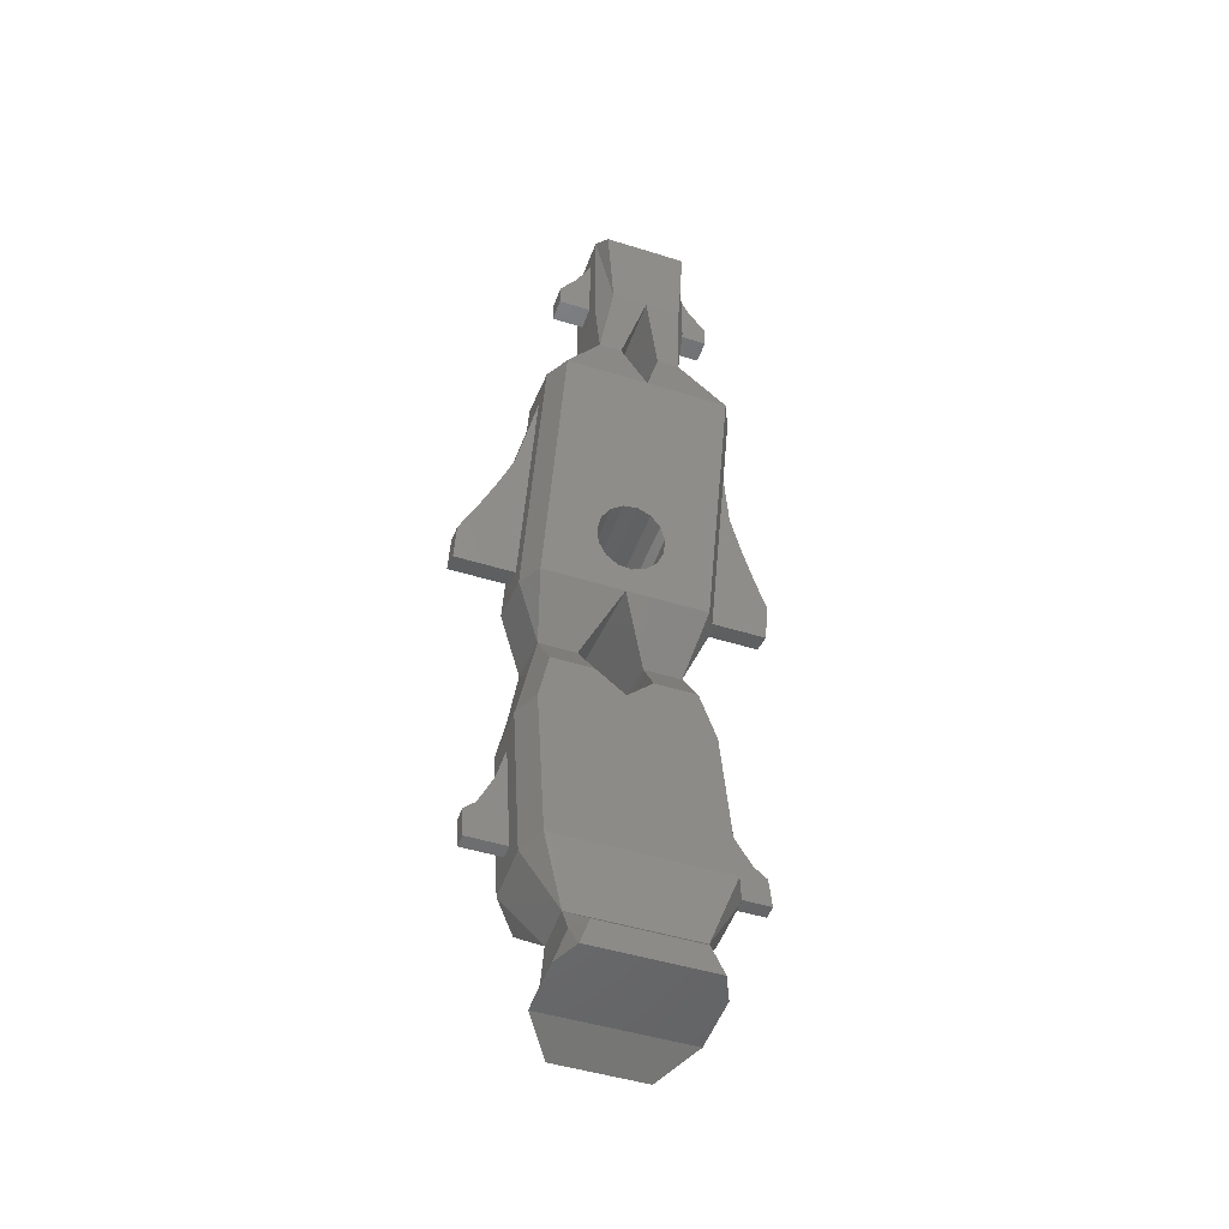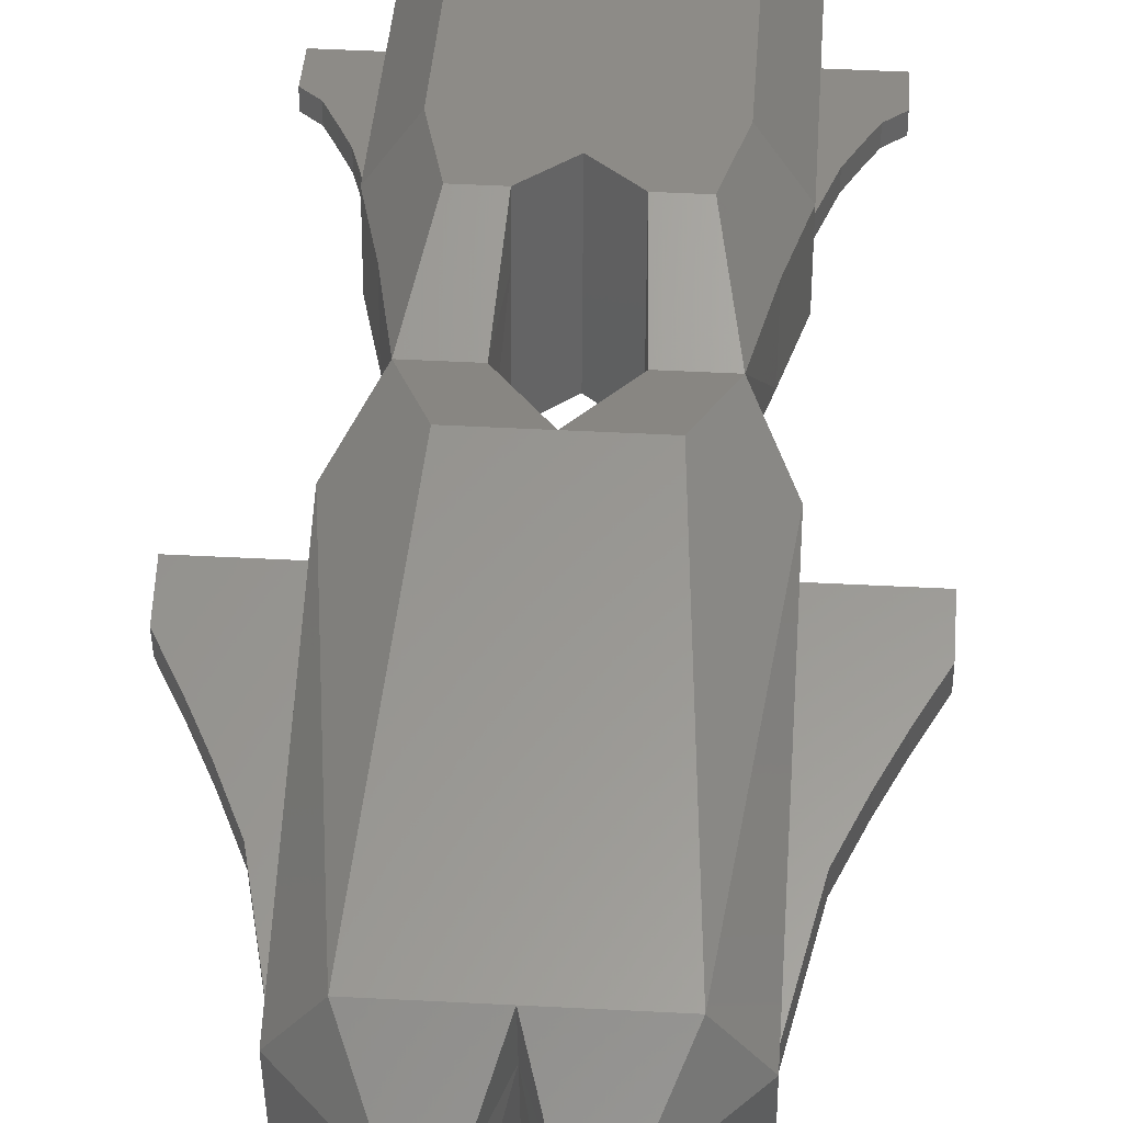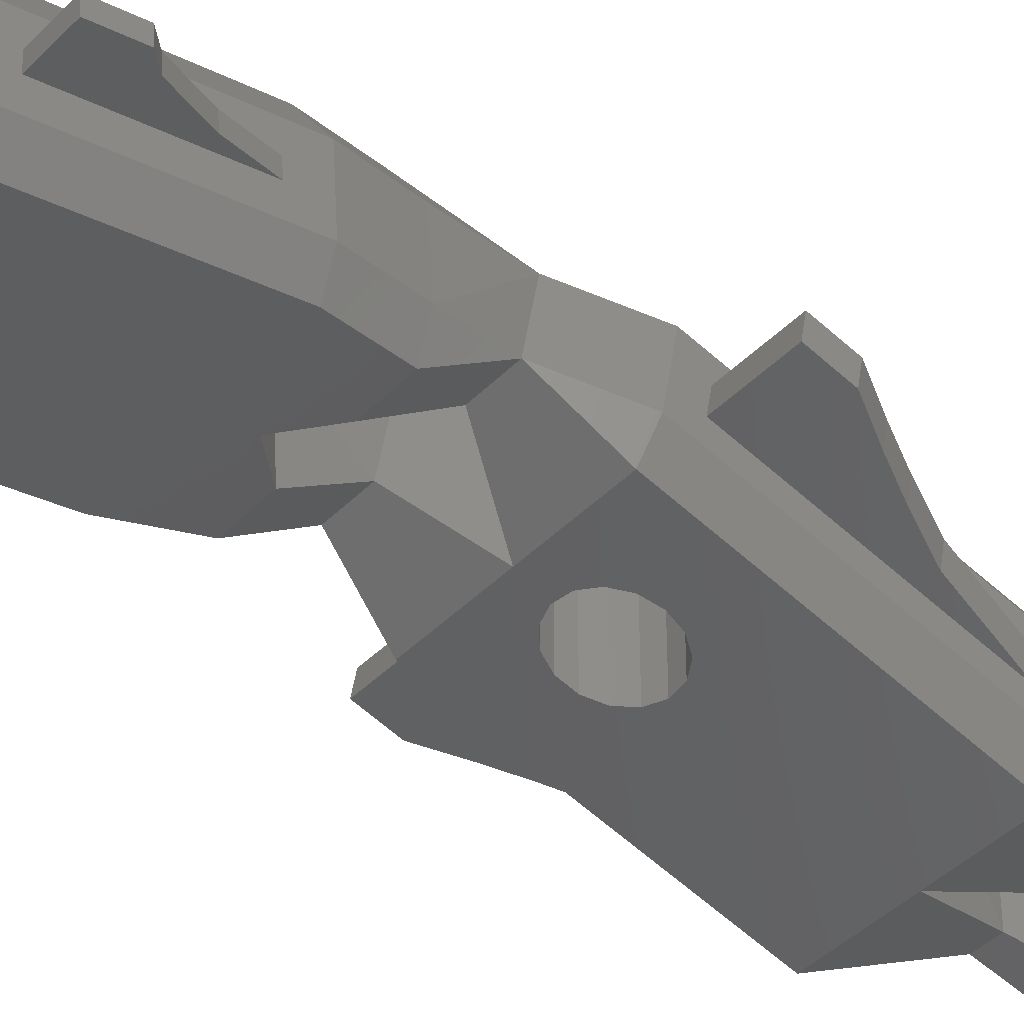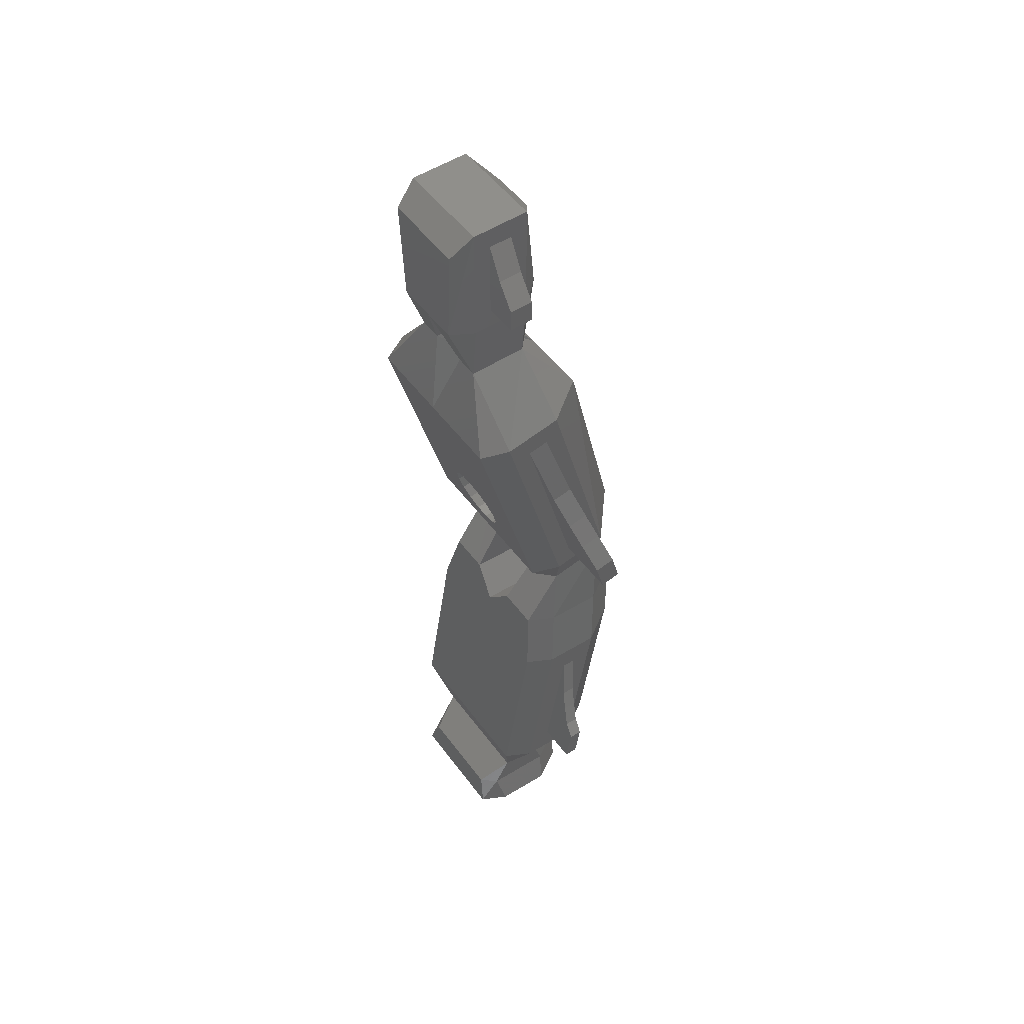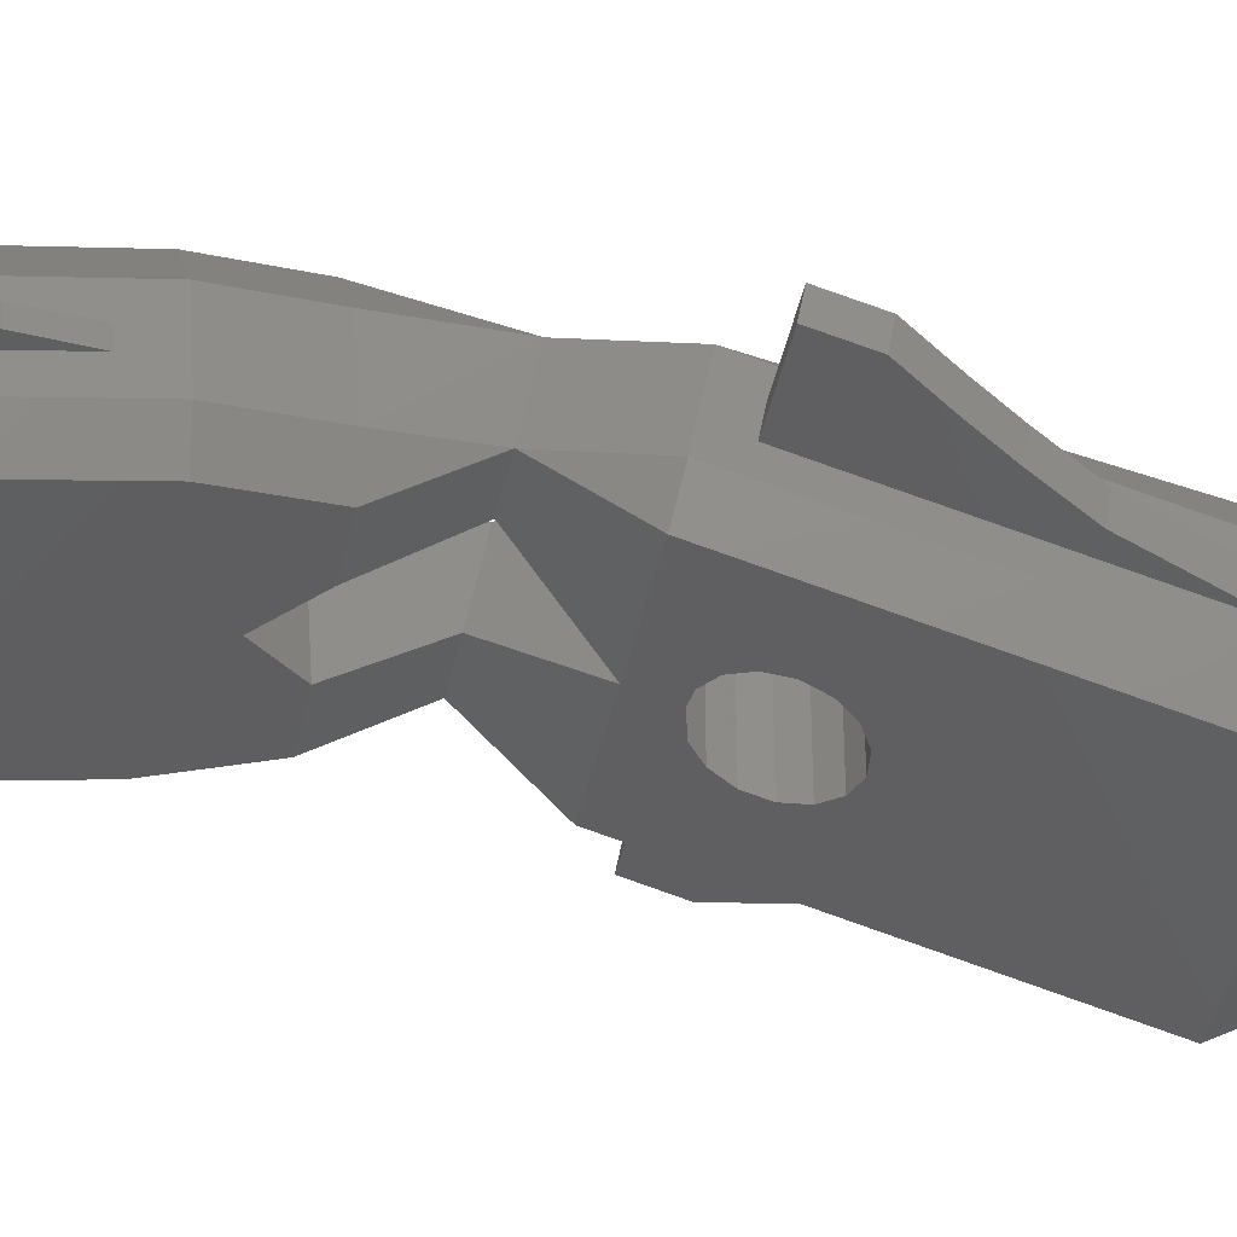
<metadata>
{"format":"stl","ext":"stl","renderer":"f3d","projection":"perspective","resolution":1024,"background":"white","views":[{"elev":-47.2,"azim":160.5,"up":"+Y"},{"elev":43.8,"azim":-176.4,"up":"+Z"},{"elev":-40.8,"azim":50.9,"up":"+Z"},{"elev":51.3,"azim":-125.3,"up":"+Y"},{"elev":-40.8,"azim":78.4,"up":"+Z"}]}
</metadata>
<code>
# stl→obj: 258 verts, 520 faces
v -6.687 4.698 4.521
v -6.931 4.282 4.636
v -6.931 5.692 4.245
v -6.931 4.443 5.532
v -6.931 5.853 5.141
v -4.919 4.282 4.636
v -6.206 4.443 5.532
v -4.221 4.282 4.636
v -4.221 4.443 5.532
v -4.919 4.443 5.532
v -5.608 4.443 5.532
v -6.206 4.698 4.521
v -5.608 4.698 4.521
v -5.162 4.698 4.521
v -6.687 5.525 4.292
v -6.206 6.977 3.889
v -6.206 7.138 4.784
v -5.608 8.29 4.465
v -4.919 9.772 4.054
v -4.221 12.94 3.176
v -4.221 12.78 2.28
v -4.221 13.61 1.215
v -4.221 3.613 6.597
v -4.221 14.05 3.701
v -4.221 3.166 4.111
v -4.919 9.611 3.158
v -5.162 8.42 3.489
v -5.421 7.862 3.643
v -6.028 6.695 3.967
v -5.608 8.129 3.569
v -3.664 13.4 0.04579
v -1.876 16.61 0.9812
v -1.876 16.61 3.529
v -3.012 14.38 5.487
v -2.166 3.934 8.383
v -3.11 1.077 7.301
v -3.11 0.6305 4.814
v -3.664 2.955 2.942
v -0.1568 6.992 1.822
v 0 13.4 0.04579
v 1.004 6.615 1.927
v 3.664 13.4 0.04579
v 1.37 4.89 2.405
v 3.664 2.955 2.942
v -1.467 5.812 2.15
v 0.4635 6.927 1.841
v -1.467 5.188 2.323
v -1.214 4.618 2.481
v 0 2.955 2.942
v -0.1568 4.008 2.65
v -0.75 4.201 2.596
v 0.4635 4.073 2.632
v 1.37 6.11 2.067
v 1.5 5.5 2.236
v 1.004 4.385 2.545
v -0.75 6.799 1.876
v -1.214 6.382 1.992
v -0.8675 16.61 0.9812
v -1.575 19.27 0
v 0 19.27 0
v -2.131 19.27 0.9812
v -2.131 19.27 3.529
v -0.9224 19.27 4.793
v 0 19.27 5.02
v -0.8675 16.61 3.529
v 0 14.38 5.487
v 2.166 3.934 8.383
v 0 3.934 8.383
v 3.012 14.38 5.487
v -1.417 1.077 7.301
v -2.441 -2.189 8.64
v -1.227 -2.189 8.64
v -3.65 -2.071 6.833
v -3.65 -1.907 4.316
v -1.417 0.6305 4.814
v -3.094 -1.83 3.133
v -1.227 -1.83 3.133
v 0 3.166 4.111
v 1.417 0.6305 4.814
v 3.11 0.6305 4.814
v 4.221 3.166 4.111
v 4.221 13.61 1.215
v 1.876 16.61 0.9812
v 0.8675 16.61 0.9812
v 0 13.61 1.215
v -1.214 6.382 5.5
v -1.467 5.812 5.5
v -1.467 5.188 5.5
v -0.75 6.799 5.5
v -0.1568 6.992 5.5
v 0.4635 6.927 5.5
v 1.004 6.615 5.5
v 1.37 6.11 5.5
v 1.5 5.5 5.5
v 1.37 4.89 5.5
v 1.004 4.385 5.5
v 0.4635 4.073 5.5
v -0.1568 4.008 5.5
v -0.75 4.201 5.5
v -1.214 4.618 5.5
v 0 14.05 3.701
v 0.8675 16.61 3.529
v 1.575 19.27 0
v -1.85 23.73 0
v 1.85 23.73 0
v -2.131 24.59 0.9812
v -2.131 23.66 1.739
v -2.131 20.2 1.739
v -2.131 23.66 2.771
v -2.131 24.59 3.529
v -2.131 20.2 2.771
v -0.9224 23.62 4.389
v 0.9224 23.62 4.389
v 0.9224 19.27 4.793
v 1.876 16.61 3.529
v 4.221 14.05 3.701
v 4.221 3.613 6.597
v 3.11 1.077 7.301
v 1.417 1.077 7.301
v 0 3.613 6.597
v -1.227 -2.071 6.833
v 0 -3.47 8.425
v -3.012 -4.852 8.193
v -4.221 -4.734 6.386
v -4.221 -4.57 3.869
v -3.664 -4.493 2.686
v 0 -3.111 2.918
v 0 -3.188 4.101
v -1.227 -1.907 4.316
v 1.227 -1.83 3.133
v 3.094 -1.83 3.133
v 1.227 -2.071 6.833
v 1.227 -1.907 4.316
v 3.65 -1.907 4.316
v 4.221 4.282 4.636
v 4.221 4.443 5.532
v 4.221 12.94 3.176
v 4.221 12.78 2.28
v 2.131 19.27 0.9812
v 2.131 19.27 3.529
v 2.131 24.59 0.9812
v 2.131 24.59 3.529
v -3.569 20.2 2.771
v -3.569 20.2 1.739
v -3.569 21.22 2.771
v -2.806 22.3 2.771
v -2.806 22.3 1.739
v -3.569 21.22 1.739
v 3.65 -2.071 6.833
v 2.441 -2.189 8.64
v 1.227 -2.189 8.64
v 0 -3.352 6.618
v 0 -12.84 6.851
v 3.012 -4.852 8.193
v -3.012 -12.84 6.851
v -4.221 -12.72 5.044
v -4.221 -5.826 4.631
v -4.221 -11.47 4.283
v -4.221 -12.56 2.528
v -4.221 -11.43 3.69
v -4.221 -5.865 5.224
v -3.664 -12.48 1.345
v 0 -12.48 1.345
v 3.664 -4.493 2.686
v 4.221 -4.57 3.869
v 4.919 4.282 4.636
v 4.919 4.443 5.532
v 6.931 4.282 4.636
v 6.931 4.443 5.532
v 6.206 4.443 5.532
v 5.608 4.443 5.532
v 4.919 9.611 3.158
v 4.919 9.772 4.054
v 2.131 20.2 1.739
v 2.131 20.2 2.771
v 2.131 23.66 2.771
v 2.131 23.66 1.739
v 4.221 -4.734 6.386
v 3.012 -12.84 6.851
v -2.7 -15.35 3.963
v 2.7 -15.35 3.963
v 4.221 -12.72 5.044
v -2.7 -15.22 2.08
v -5.446 -11.47 4.283
v -5.966 -11.47 4.283
v -5.966 -11.43 3.69
v -5.047 -11.43 3.69
v -5.446 -11.43 3.69
v -4.685 -11.43 3.69
v -5.047 -11.47 4.283
v -4.685 -11.47 4.283
v -4.685 -7.625 4.928
v -4.685 -7.586 4.335
v 3.664 -12.48 1.345
v 2.7 -15.22 2.08
v 4.221 -12.56 2.528
v 4.221 -11.43 3.69
v 4.221 -11.47 4.283
v 4.221 -5.865 5.224
v 4.221 -5.826 4.631
v 5.608 8.29 4.465
v 6.206 7.138 4.784
v 6.931 5.853 5.141
v 6.931 5.692 4.245
v 6.687 4.698 4.521
v 5.162 4.698 4.521
v 5.608 4.698 4.521
v 6.206 4.698 4.521
v 5.162 8.42 3.489
v 5.421 7.862 3.643
v 5.608 8.129 3.569
v 3.569 20.2 1.739
v 3.569 20.2 2.771
v 2.806 22.3 1.739
v 3.569 21.22 1.739
v 2.806 22.3 2.771
v 3.569 21.22 2.771
v 2.7 -16.72 4.373
v 2.7 -16.52 1.355
v 1.491 -17.4 6.086
v -1.491 -17.4 6.086
v -2.7 -16.72 4.373
v -2.7 -16.52 1.355
v -2.143 -16.48 0.6737
v 2.143 -16.48 0.6737
v -5.446 -9.401 4.63
v -5.047 -8.493 4.782
v -5.047 -8.455 4.189
v -5.446 -9.363 4.037
v -5.966 -9.895 3.947
v -5.966 -9.934 4.54
v 4.685 -7.586 4.335
v 4.685 -11.47 4.283
v 5.047 -11.43 3.69
v 4.685 -11.43 3.69
v 5.446 -11.43 3.69
v 5.966 -11.43 3.69
v 5.047 -11.47 4.283
v 5.966 -11.47 4.283
v 5.446 -11.47 4.283
v 4.685 -7.625 4.928
v 6.206 6.977 3.889
v 6.687 5.525 4.292
v 6.028 6.695 3.967
v 3.156 -17.89 1.633
v 2.6 -17.81 0.4501
v 3.156 -18.05 4.15
v 1.947 -18.73 5.862
v -1.947 -18.73 5.862
v -3.156 -18.05 4.15
v -3.156 -17.89 1.633
v -2.6 -17.81 0.4501
v 5.047 -8.455 4.189
v 5.047 -8.493 4.782
v 5.446 -9.401 4.63
v 5.966 -9.934 4.54
v 5.966 -9.895 3.947
v 5.446 -9.363 4.037
f 1 2 3
f 2 4 3
f 3 4 5
f 4 2 6
f 7 4 8
f 8 4 6
f 9 10 8
f 10 11 8
f 11 7 8
f 2 1 6
f 6 1 12
f 6 12 13
f 6 13 14
f 12 1 15
f 1 3 15
f 15 3 16
f 3 5 16
f 16 5 17
f 5 4 17
f 17 4 7
f 17 7 18
f 18 7 11
f 18 11 19
f 19 11 10
f 20 10 9
f 19 10 20
f 21 22 8
f 20 23 24
f 25 23 9
f 25 9 8
f 25 8 22
f 22 21 24
f 21 20 24
f 9 23 20
f 8 26 21
f 8 6 26
f 6 14 27
f 6 27 26
f 14 28 27
f 14 13 28
f 13 29 28
f 13 12 29
f 12 15 29
f 29 15 16
f 29 16 30
f 30 16 17
f 30 17 18
f 26 30 18
f 26 18 19
f 21 26 19
f 21 19 20
f 31 25 22
f 31 22 32
f 32 22 33
f 33 22 24
f 33 24 34
f 24 23 34
f 34 23 35
f 35 23 36
f 36 23 37
f 23 25 37
f 37 25 38
f 38 25 31
f 28 30 26
f 27 28 26
f 28 29 30
f 39 31 40
f 41 40 42
f 43 42 44
f 38 31 45
f 39 40 46
f 38 45 47
f 38 47 48
f 38 48 49
f 50 49 51
f 52 49 50
f 53 42 54
f 49 52 44
f 41 42 53
f 52 55 44
f 54 42 43
f 55 43 44
f 46 40 41
f 56 31 39
f 57 31 56
f 45 31 57
f 51 49 48
f 31 32 40
f 40 32 58
f 32 59 58
f 58 59 60
f 32 61 59
f 61 32 62
f 62 32 33
f 63 62 33
f 63 33 64
f 64 33 65
f 33 34 66
f 65 33 66
f 66 34 35
f 67 66 68
f 68 66 35
f 69 66 67
f 35 36 70
f 68 35 70
f 70 36 71
f 72 70 71
f 36 73 71
f 74 73 36
f 37 74 36
f 37 75 76
f 76 75 77
f 38 49 37
f 37 49 75
f 76 74 37
f 78 75 49
f 78 49 79
f 49 44 79
f 79 44 80
f 81 44 42
f 81 80 44
f 81 42 82
f 42 83 82
f 40 84 42
f 42 84 83
f 84 40 85
f 40 58 85
f 57 86 87
f 45 57 87
f 45 87 88
f 47 45 88
f 56 89 86
f 57 56 86
f 39 90 89
f 56 39 89
f 46 91 90
f 39 46 90
f 41 92 91
f 46 41 91
f 93 92 53
f 53 92 41
f 94 93 54
f 54 93 53
f 94 54 95
f 95 54 43
f 95 43 96
f 96 43 55
f 96 55 97
f 97 55 52
f 97 52 98
f 98 52 50
f 98 50 99
f 99 50 51
f 99 51 100
f 100 51 48
f 88 100 48
f 47 88 48
f 85 58 101
f 101 58 65
f 65 58 60
f 64 65 60
f 60 84 64
f 64 84 102
f 60 103 84
f 84 103 83
f 104 105 59
f 60 105 103
f 59 105 60
f 59 106 104
f 59 61 106
f 107 106 108
f 109 62 110
f 61 62 111
f 61 111 108
f 61 108 106
f 106 107 110
f 107 109 110
f 111 62 109
f 110 62 112
f 112 62 63
f 112 63 64
f 113 112 64
f 113 64 114
f 114 64 115
f 115 64 102
f 101 65 66
f 102 101 66
f 102 66 69
f 115 102 69
f 116 115 69
f 116 69 117
f 69 67 117
f 117 67 118
f 67 68 119
f 118 67 119
f 68 120 119
f 68 70 120
f 120 70 78
f 70 75 78
f 121 75 70
f 121 70 72
f 72 71 122
f 121 72 122
f 71 123 122
f 71 124 123
f 73 124 71
f 125 124 73
f 74 125 73
f 126 125 74
f 76 126 74
f 77 126 76
f 127 126 77
f 127 77 128
f 77 129 128
f 77 75 129
f 129 75 121
f 120 78 119
f 119 78 79
f 130 79 131
f 131 79 80
f 79 132 119
f 133 132 79
f 130 133 79
f 134 131 80
f 134 80 118
f 118 80 117
f 117 80 81
f 135 81 82
f 117 81 135
f 136 137 117
f 117 135 136
f 116 137 82
f 116 117 137
f 137 138 82
f 138 135 82
f 82 115 116
f 82 83 115
f 115 83 139
f 140 115 139
f 83 103 139
f 84 101 102
f 84 85 101
f 86 89 87
f 87 89 90
f 87 90 91
f 87 91 92
f 87 92 93
f 87 93 94
f 87 94 95
f 87 95 96
f 87 96 97
f 87 97 98
f 87 98 99
f 87 99 100
f 87 100 88
f 139 103 141
f 141 103 105
f 106 141 104
f 104 141 105
f 106 110 141
f 141 110 142
f 142 110 112
f 113 142 112
f 143 144 108
f 111 143 108
f 145 143 111
f 146 145 111
f 109 146 111
f 147 146 107
f 107 146 109
f 144 148 108
f 108 148 147
f 108 147 107
f 142 113 140
f 113 114 140
f 140 114 115
f 134 118 149
f 118 150 149
f 119 151 150
f 118 119 150
f 132 151 119
f 129 121 152
f 128 129 152
f 152 121 122
f 122 123 153
f 152 122 132
f 132 122 151
f 151 122 150
f 150 122 154
f 122 153 154
f 123 155 153
f 123 156 155
f 124 156 123
f 157 124 125
f 156 124 158
f 156 158 159
f 157 159 160
f 158 160 159
f 161 124 157
f 159 157 125
f 158 124 161
f 162 159 125
f 162 125 126
f 163 162 126
f 163 126 127
f 164 163 127
f 164 127 131
f 131 127 130
f 127 128 130
f 130 128 133
f 152 132 128
f 128 132 133
f 164 131 134
f 134 149 165
f 164 134 165
f 136 135 166
f 167 136 168
f 168 136 166
f 169 170 168
f 170 171 168
f 171 167 168
f 166 135 172
f 172 135 138
f 172 138 173
f 173 138 137
f 173 137 167
f 137 136 167
f 174 139 141
f 140 139 174
f 175 176 140
f 140 174 175
f 142 176 141
f 142 140 176
f 176 177 141
f 177 174 141
f 144 143 148
f 148 143 145
f 148 145 147
f 147 145 146
f 165 149 178
f 149 150 178
f 178 150 154
f 154 153 179
f 153 155 180
f 179 153 181
f 181 153 180
f 178 154 182
f 154 179 182
f 155 156 180
f 180 156 183
f 183 156 159
f 183 159 162
f 184 185 186
f 187 184 188
f 188 184 186
f 189 184 187
f 160 184 189
f 190 184 160
f 158 191 160
f 191 190 160
f 161 191 158
f 157 192 161
f 192 191 161
f 160 193 157
f 193 192 157
f 160 189 193
f 162 163 183
f 183 163 194
f 183 194 195
f 194 163 164
f 165 194 164
f 196 194 165
f 197 182 196
f 198 199 178
f 198 182 197
f 178 182 198
f 165 178 199
f 165 200 196
f 165 199 200
f 200 197 196
f 173 167 171
f 201 171 170
f 201 173 171
f 202 170 169
f 202 201 170
f 203 202 169
f 169 168 204
f 203 169 204
f 168 205 204
f 166 206 168
f 168 206 207
f 168 207 208
f 168 208 205
f 209 166 172
f 206 166 209
f 209 172 210
f 210 172 211
f 211 172 201
f 201 172 173
f 175 174 212
f 213 175 212
f 174 177 212
f 212 177 214
f 212 214 215
f 214 177 176
f 216 214 176
f 176 175 213
f 216 176 213
f 217 216 213
f 179 181 182
f 182 181 195
f 181 218 219
f 195 181 219
f 181 220 218
f 180 221 181
f 181 221 220
f 180 222 221
f 222 180 223
f 223 180 183
f 182 195 196
f 183 195 224
f 224 195 225
f 224 223 183
f 226 185 184
f 226 184 227
f 227 184 190
f 227 190 192
f 192 190 191
f 189 228 193
f 189 187 228
f 187 229 228
f 187 188 229
f 188 230 229
f 188 186 230
f 185 231 186
f 186 231 230
f 231 185 226
f 193 227 192
f 228 227 193
f 219 225 195
f 196 195 194
f 232 197 200
f 233 198 197
f 234 233 235
f 235 233 197
f 236 233 234
f 237 233 236
f 238 233 237
f 239 240 237
f 240 238 237
f 235 197 232
f 232 200 241
f 200 199 241
f 241 199 233
f 199 198 233
f 202 211 201
f 204 242 202
f 203 204 202
f 242 211 202
f 243 242 204
f 204 205 243
f 205 208 243
f 208 244 243
f 208 207 244
f 207 210 244
f 207 206 210
f 210 206 209
f 244 210 211
f 244 211 242
f 213 212 215
f 217 213 215
f 215 214 216
f 217 215 216
f 219 218 245
f 246 225 219
f 245 246 219
f 245 218 247
f 218 220 247
f 247 220 248
f 221 249 248
f 220 221 248
f 221 250 249
f 222 250 221
f 251 250 222
f 223 251 222
f 252 251 223
f 252 223 224
f 252 224 246
f 246 224 225
f 229 231 226
f 229 226 228
f 228 226 227
f 230 231 229
f 253 232 254
f 232 241 254
f 253 235 232
f 241 233 238
f 254 241 238
f 254 238 240
f 255 254 240
f 255 240 239
f 256 255 239
f 256 239 237
f 257 256 237
f 237 236 257
f 257 236 258
f 236 234 258
f 258 234 253
f 234 235 253
f 243 244 242
f 247 250 251
f 245 247 251
f 245 251 252
f 246 245 252
f 249 250 247
f 248 249 247
f 258 253 255
f 253 254 255
f 258 255 256
f 257 258 256

</code>
